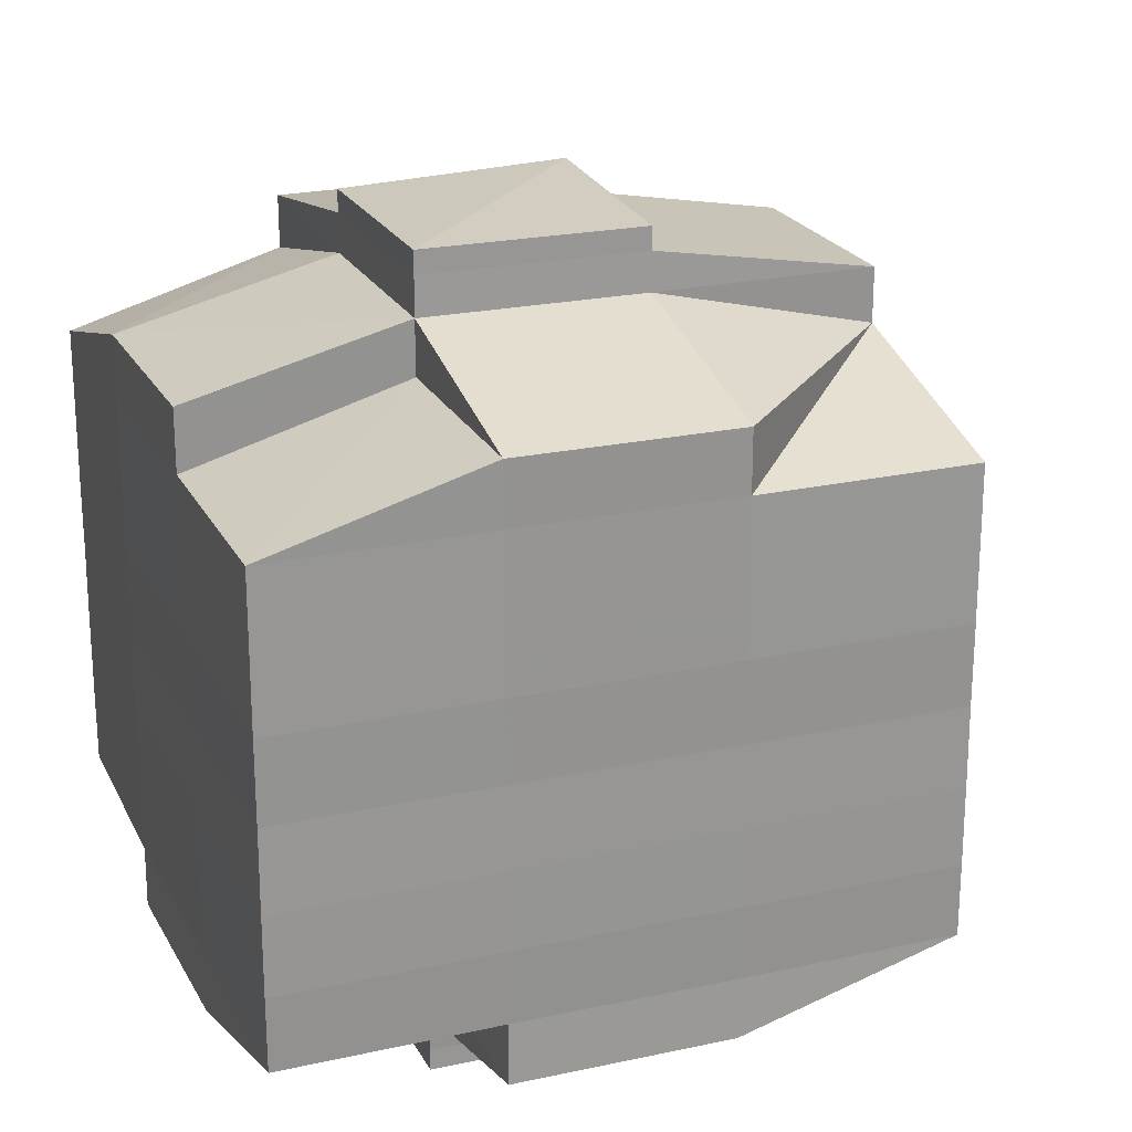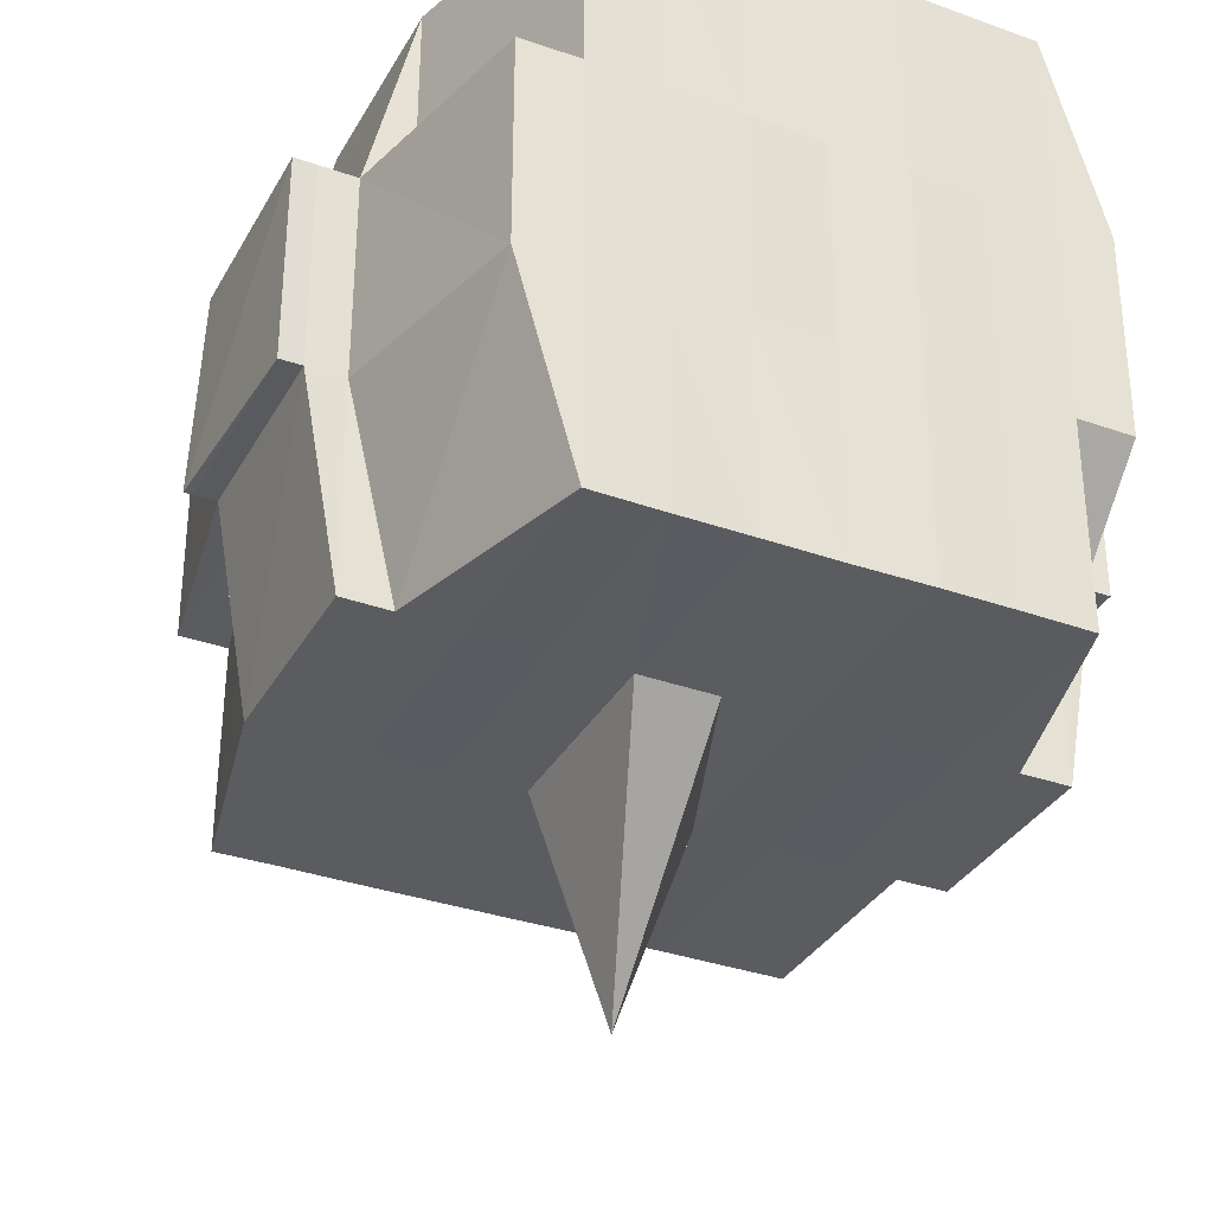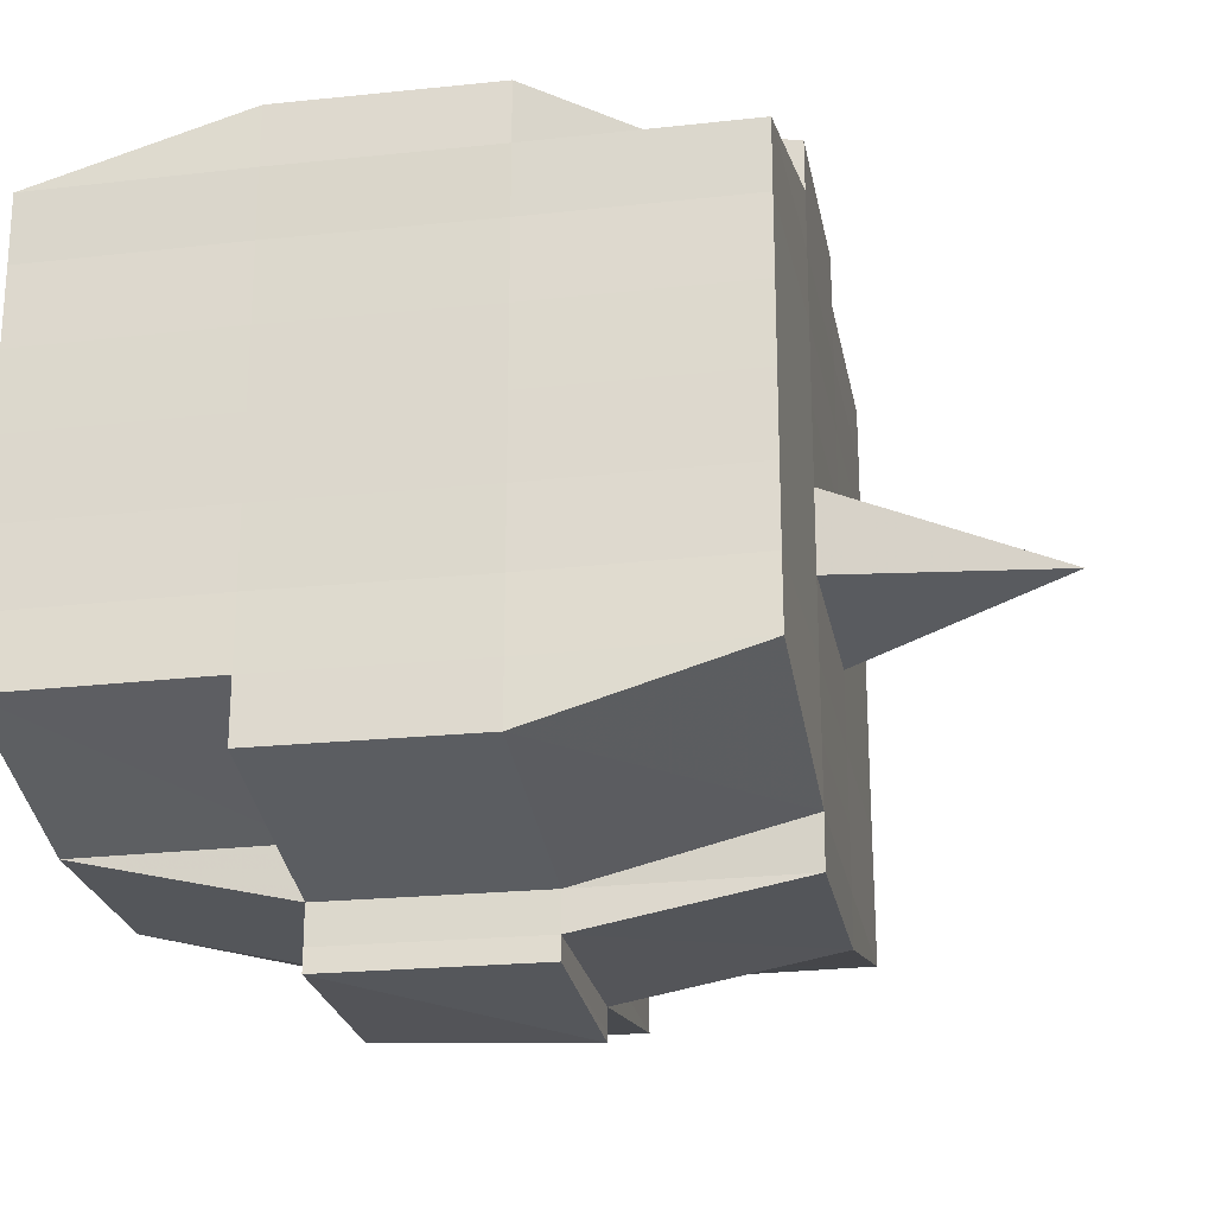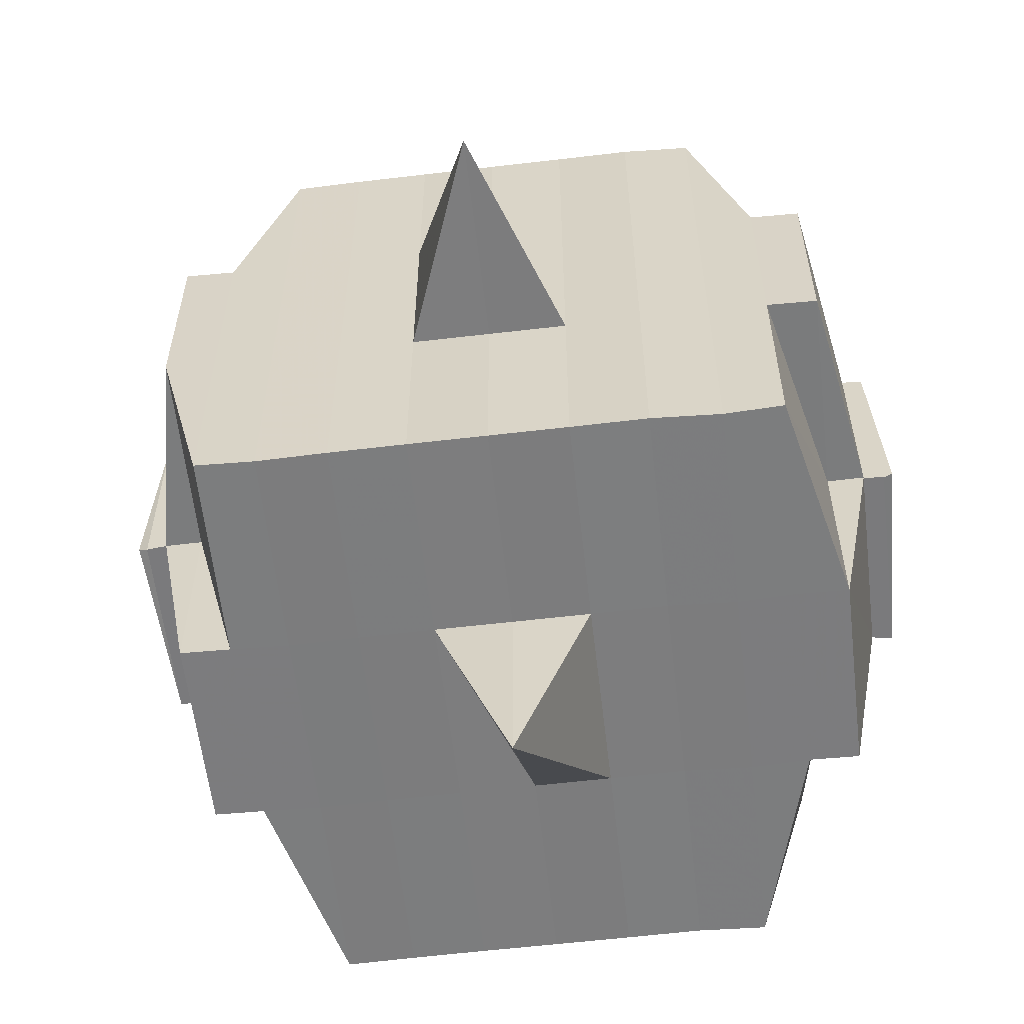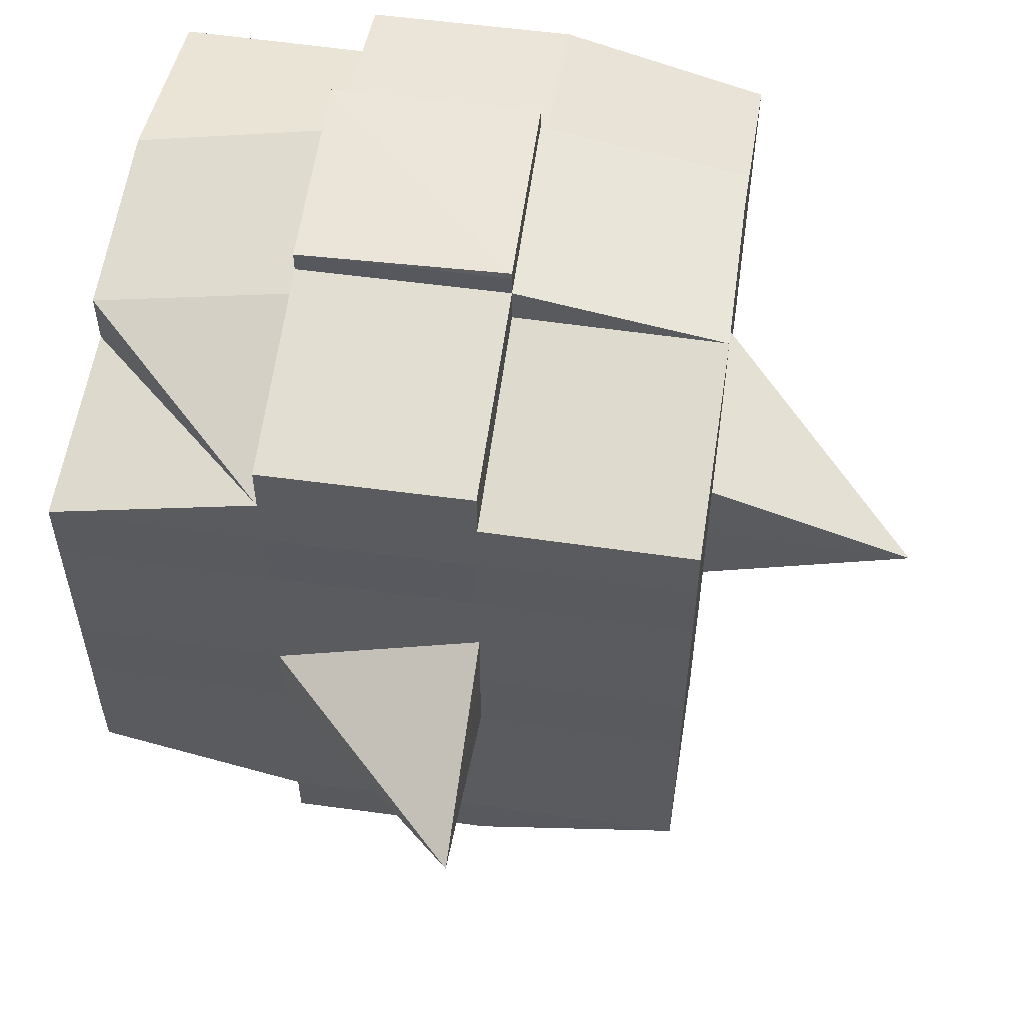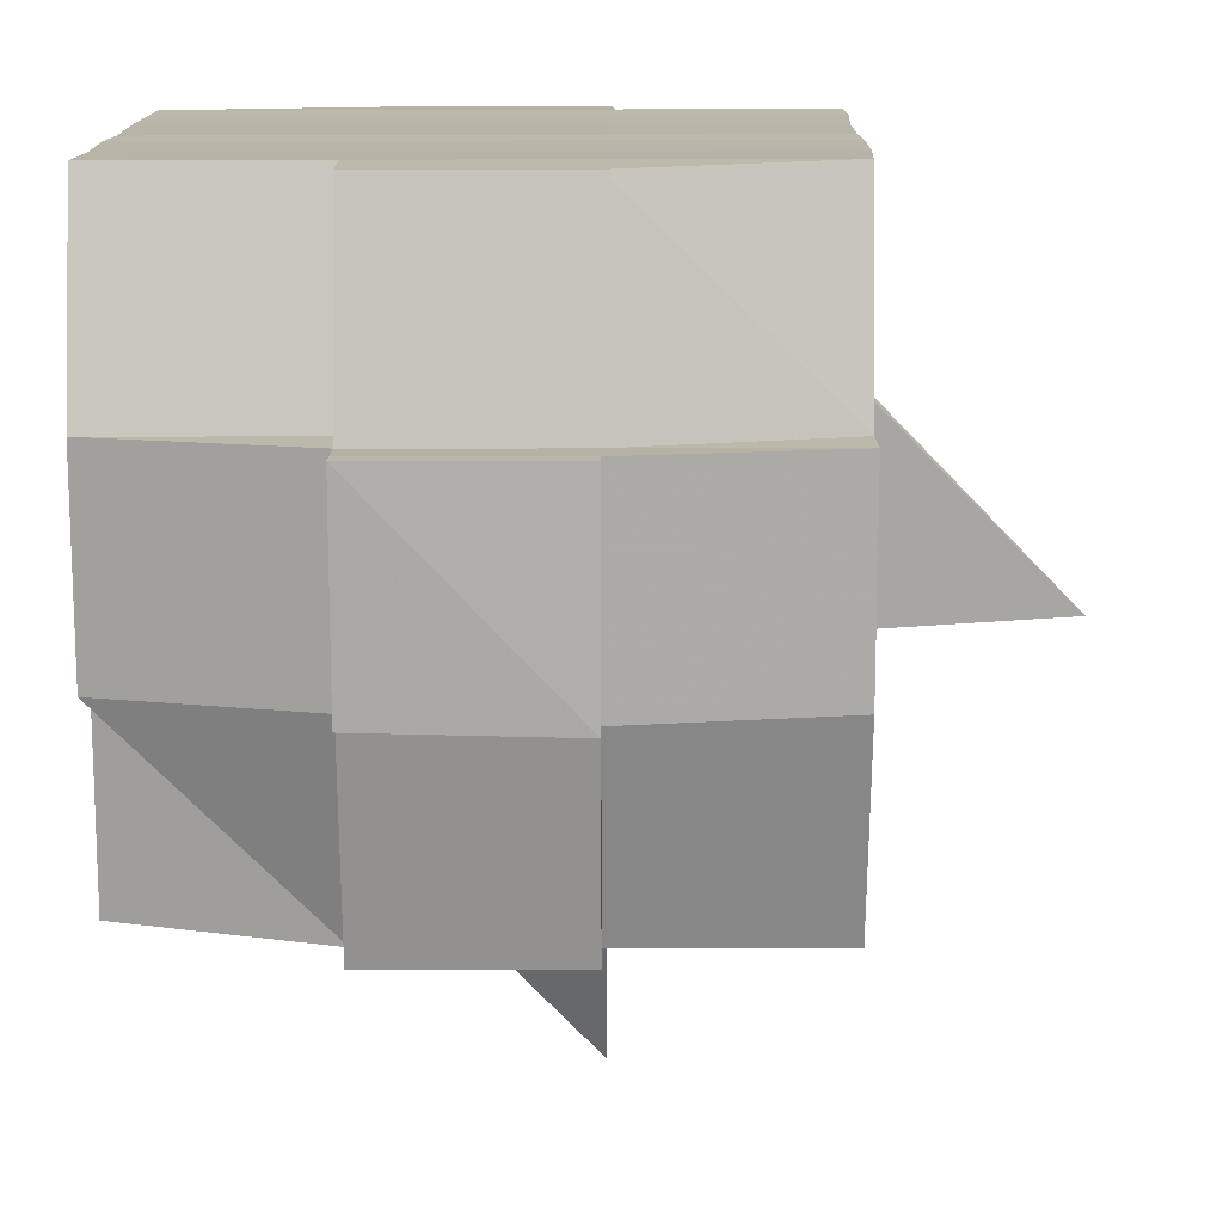
<metadata>
{"format":"obj","ext":"obj","renderer":"f3d","projection":"perspective","resolution":1024,"background":"white","views":[{"elev":22.4,"azim":-111.1,"up":"+Z"},{"elev":-33.6,"azim":-115.7,"up":"+Y"},{"elev":-23.8,"azim":-79.6,"up":"+Z"},{"elev":-58.9,"azim":96.5,"up":"+Y"},{"elev":57.0,"azim":8.5,"up":"+Z"},{"elev":14.0,"azim":0.8,"up":"+Y"}]}
</metadata>
<code>
o 1998
v 2244 1888 23.25
v 2244 1888 23.25
v 2244 1888 23.25
v 2244 1888 23.25
v 2244 1888 23.25
v 2244 1888 23.25
v 2244 1888 23.25
v 2244 1888 23.25
v 2244 1888 23.25
v 2244 1888 23.25
v 2244 1888 23.25
v 2244 1888 23.25
v 2244 1888 23.25
v 2244 1888 23.25
v 2244 1888 23.25
v 2244 1888 23.25
v 2244 1888 23.25
v 2244 1888 23.25
v 2244 1888 23.25
v 2244 1888 23.25
v 2244 1888 23.25
v 2244 1888 23.25
v 2244 1888 23.25
v 2244 1888 23.25
v 2244 1888 23.24
v 2244 1888 23.25
v 2244 1888 23.25
v 2244 1888 23.25
v 2244 1888 23.25
v 2244 1888 23.25
v 2244 1888 23.24
v 2244 1888 23.24
v 2244 1888 23.24
v 2244 1888 23.24
v 2244 1888 23.24
v 2244 1888 23.23
v 2244 1888 23.24
v 2244 1888 23.24
v 2244 1888 23.24
v 2244 1888 23.24
v 2244 1888 23.23
v 2244 1888 23.24
v 2244 1888 23.24
v 2244 1888 23.24
v 2244 1888 23.23
v 2244 1888 23.23
v 2244 1888 23.24
v 2244 1888 23.24
v 2244 1888 23.24
v 2244 1888 23.25
v 2244 1888 23.24
v 2244 1888 23.24
v 2244 1888 23.24
v 2244 1888 23.24
v 2244 1888 23.23
v 2244 1888 23.24
v 2244 1888 23.24
v 2244 1888 23.24
v 2244 1888 23.24
v 2244 1888 23.23
v 2244 1888 23.23
v 2244 1888 23.24
v 2244 1888 23.23
v 2244 1888 23.23
v 2244 1888 23.23
v 2244 1888 23.22
v 2244 1888 23.23
v 2244 1888 23.22
v 2244 1888 23.22
v 2244 1888 23.23
v 2244 1888 23.23
v 2244 1888 23.22
v 2244 1888 23.23
v 2244 1888 23.22
v 2244 1888 23.22
v 2244 1888 23.23
v 2244 1888 23.22
v 2244 1888 23.22
v 2244 1888 23.22
v 2244 1888 23.22
v 2244 1888 23.22
v 2244 1888 23.22
v 2244 1888 23.22
v 2244 1888 23.22
v 2244 1888 23.22
v 2244 1888 23.22
v 2244 1888 23.22
v 2244 1888 23.22
v 2244 1888 23.22
v 2244 1888 23.22
v 2244 1888 23.22
v 2244 1888 23.22
v 2244 1888 23.22
v 2244 1888 23.22
v 2244 1888 23.22
v 2244 1888 23.22
v 2244 1888 23.22
v 2244 1888 23.22
v 2244 1888 23.22
v 2244 1888 23.22
v 2244 1888 23.22
v 2244 1888 23.22
v 2244 1888 23.22
v 2244 1888 23.22
v 2244 1888 23.22
v 2244 1888 23.22
v 2244 1888 23.22
v 2244 1888 23.22
v 2244 1888 23.22
v 2244 1888 23.22
v 2244 1888 23.22
v 2244 1888 23.22
v 2244 1888 23.22
v 2244 1888 23.22
v 2244 1888 23.22
v 2244 1888 23.22
v 2244 1888 23.22
v 2244 1888 23.22
v 2244 1888 23.22
v 2244 1888 23.22
v 2244 1888 23.22
v 2244 1888 23.22
v 2244 1888 23.22
v 2244 1888 23.22
v 2244 1888 23.22
v 2244 1888 23.23
v 2244 1888 23.22
v 2244 1888 23.22
v 2244 1888 23.23
v 2244 1888 23.23
v 2244 1888 23.23
v 2244 1888 23.23
v 2244 1888 23.22
v 2244 1888 23.23
v 2244 1888 23.23
v 2244 1888 23.24
v 2244 1888 23.23
v 2244 1888 23.23
v 2244 1888 23.23
v 2244 1888 23.24
v 2244 1888 23.24
v 2244 1888 23.24
v 2244 1888 23.24
v 2244 1888 23.24
v 2244 1888 23.24
v 2244 1888 23.24
v 2244 1888 23.24
v 2244 1888 23.24
v 2244 1888 23.24
v 2244 1888 23.24
v 2244 1888 23.25
v 2244 1888 23.24
v 2244 1888 23.25
v 2244 1888 23.25
v 2244 1888 23.25
v 2244 1888 23.25
v 2244 1888 23.25
v 2244 1888 23.25
v 2244 1888 23.25
v 2244 1888 23.25
v 2244 1888 23.25
v 2244 1888 23.25
v 2244 1888 23.25
v 2244 1888 23.24
v 2244 1888 23.25
v 2244 1888 23.24
v 2244 1888 23.25
v 2244 1888 23.25
v 2244 1888 23.25
v 2244 1888 23.25
v 2244 1888 23.25
v 2244 1888 23.25
v 2244 1888 23.25
v 2244 1888 23.25
v 2244 1888 23.25
v 2244 1888 23.25
v 2244 1888 23.25
v 2244 1888 23.25
v 2244 1888 23.25
v 2244 1888 23.25
v 2244 1888 23.25
v 2244 1888 23.25
v 2244 1888 23.25
v 2244 1888 23.25
v 2244 1888 23.25
v 2244 1888 23.25
v 2244 1888 23.25
v 2244 1888 23.25
v 2244 1888 23.25
v 2244 1888 23.25
v 2244 1888 23.25
v 2244 1888 23.25
v 2244 1888 23.25
v 2244 1888 23.25
v 2244 1888 23.25
v 2244 1888 23.25
v 2244 1888 23.25
v 2244 1888 23.25
v 2244 1888 23.25
v 2244 1888 23.25
v 2244 1888 23.25
v 2244 1888 23.25
v 2244 1888 23.25
v 2244 1888 23.25
v 2244 1888 23.25
v 2244 1888 23.25
v 2244 1888 23.25
v 2244 1888 23.24
v 2244 1888 23.24
v 2244 1888 23.24
v 2244 1888 23.24
v 2244 1888 23.25
v 2244 1888 23.24
v 2244 1888 23.24
v 2244 1888 23.24
v 2244 1888 23.24
v 2244 1888 23.24
v 2244 1888 23.24
v 2244 1888 23.24
v 2244 1888 23.23
v 2244 1888 23.24
v 2244 1888 23.24
v 2244 1888 23.24
v 2244 1888 23.23
v 2244 1888 23.23
v 2244 1888 23.23
v 2244 1888 23.23
v 2244 1888 23.24
v 2244 1888 23.23
v 2244 1888 23.22
v 2244 1888 23.23
v 2244 1888 23.23
v 2244 1888 23.23
v 2244 1888 23.22
v 2244 1888 23.22
v 2244 1888 23.22
v 2244 1888 23.22
v 2244 1888 23.23
v 2244 1888 23.22
v 2244 1888 23.22
v 2244 1888 23.22
v 2244 1888 23.22
v 2244 1888 23.22
v 2244 1888 23.22
v 2244 1888 23.22
v 2244 1888 23.22
v 2244 1888 23.22
v 2244 1888 23.22
v 2244 1888 23.22
v 2244 1888 23.22
v 2244 1888 23.22
v 2244 1888 23.22
v 2244 1888 23.22
v 2244 1888 23.22
v 2244 1888 23.23
v 2244 1888 23.22
v 2244 1888 23.22
v 2244 1888 23.22
v 2244 1888 23.22
v 2244 1888 23.22
v 2244 1888 23.22
v 2244 1888 23.22
v 2244 1888 23.22
v 2244 1888 23.22
v 2244 1888 23.22
v 2244 1888 23.22
v 2244 1888 23.22
v 2244 1888 23.22
v 2244 1888 23.22
v 2244 1888 23.22
v 2244 1888 23.23
v 2244 1888 23.23
v 2244 1888 23.23
v 2244 1888 23.23
v 2244 1888 23.24
v 2244 1888 23.24
v 2244 1888 23.24
v 2244 1888 23.23
v 2244 1888 23.23
v 2244 1888 23.22
v 2244 1888 23.23
v 2244 1888 23.23
v 2244 1888 23.24
v 2244 1888 23.24
v 2244 1888 23.24
v 2244 1888 23.24
v 2244 1888 23.24
v 2244 1888 23.24
v 2244 1888 23.24
v 2244 1888 23.24
v 2244 1888 23.24
v 2244 1888 23.24
v 2244 1888 23.25
v 2244 1888 23.24
v 2244 1888 23.24
v 2244 1888 23.25
v 2244 1888 23.25
v 2244 1888 23.25
v 2244 1888 23.25
v 2244 1888 23.25
v 2244 1888 23.25
v 2244 1888 23.25
v 2244 1888 23.25
v 2244 1888 23.25
v 2244 1888 23.25
v 2244 1888 23.25
v 2244 1888 23.25
v 2244 1888 23.25
v 2244 1888 23.25
v 2244 1888 23.25
v 2244 1888 23.25
v 2244 1888 23.25
v 2244 1888 23.25
v 2244 1888 23.25
v 2244 1888 23.25
v 2244 1888 23.25
v 2244 1888 23.25
v 2244 1888 23.25
v 2244 1888 23.25
v 2244 1888 23.24
v 2244 1888 23.24
v 2244 1888 23.24
v 2244 1888 23.24
v 2244 1888 23.23
v 2244 1888 23.24
v 2244 1888 23.24
v 2244 1888 23.24
v 2244 1888 23.24
v 2244 1888 23.23
v 2244 1888 23.22
v 2244 1888 23.22
v 2244 1888 23.22
v 2244 1888 23.22
v 2244 1888 23.22
v 2244 1888 23.22
v 2244 1888 23.22
v 2244 1888 23.22
v 2244 1888 23.22
v 2244 1888 23.22
v 2244 1888 23.22
f 1 2 3
f 4 5 3
f 6 7 1
f 8 9 5
f 10 11 9
f 12 13 8
f 13 14 15
f 16 12 17
f 10 18 19
f 18 20 11
f 21 18 22
f 23 24 18
f 24 25 26
f 27 26 18
f 18 26 28
f 26 29 28
f 29 30 28
f 26 31 29
f 25 32 31
f 33 31 26
f 32 34 35
f 34 36 37
f 38 35 31
f 39 40 38
f 40 41 42
f 42 43 44
f 45 46 43
f 31 35 47
f 31 47 29
f 29 47 30
f 35 48 47
f 47 49 50
f 48 51 49
f 47 48 52
f 53 54 48
f 54 55 56
f 56 57 51
f 58 56 48
f 48 56 59
f 60 61 57
f 56 60 62
f 63 60 56
f 36 64 63
f 63 65 60
f 64 66 65
f 67 65 63
f 66 68 69
f 65 70 60
f 60 70 71
f 65 69 70
f 72 69 65
f 70 73 61
f 69 74 70
f 74 75 73
f 70 74 76
f 74 77 75
f 69 78 74
f 79 78 69
f 78 80 74
f 79 81 82
f 83 84 77
f 85 86 81
f 87 86 88
f 89 88 90
f 91 92 84
f 93 94 92
f 95 96 91
f 97 98 94
f 96 98 99
f 100 99 101
f 102 95 103
f 104 97 105
f 106 104 107
f 108 106 80
f 105 109 110
f 111 112 109
f 113 111 114
f 115 113 116
f 116 105 117
f 116 110 118
f 119 116 120
f 80 116 121
f 121 116 122
f 80 121 123
f 121 122 124
f 123 121 124
f 124 118 125
f 124 125 126
f 127 128 123
f 123 124 129
f 129 126 130
f 129 124 131
f 132 123 129
f 133 123 132
f 134 127 132
f 132 129 135
f 135 130 136
f 135 129 137
f 138 132 135
f 76 132 138
f 139 134 138
f 138 135 140
f 140 136 141
f 140 135 142
f 143 138 140
f 71 138 143
f 144 139 143
f 143 140 145
f 145 141 146
f 145 140 147
f 148 143 145
f 62 143 148
f 149 144 148
f 148 145 150
f 150 146 151
f 150 145 152
f 153 151 154
f 155 154 156
f 157 158 156
f 159 160 158
f 161 162 155
f 163 150 162
f 164 150 163
f 164 148 150
f 59 148 164
f 165 164 163
f 52 164 165
f 166 149 164
f 167 166 165
f 165 168 169
f 170 169 171
f 170 165 172
f 30 165 170
f 28 30 170
f 28 170 173
f 173 171 174
f 173 170 175
f 176 174 177
f 176 173 178
f 179 173 180
f 181 182 173
f 178 183 184
f 185 186 176
f 187 185 188
f 189 190 183
f 189 191 190
f 192 193 189
f 7 192 194
f 175 189 194
f 194 195 2
f 196 197 195
f 198 199 197
f 200 198 189
f 201 200 189
f 201 202 200
f 200 203 198
f 202 203 200
f 204 202 205
f 203 206 191
f 207 208 202
f 202 209 203
f 152 209 202
f 208 210 209
f 209 211 203
f 203 211 212
f 211 213 206
f 209 214 211
f 147 214 209
f 210 215 214
f 214 216 211
f 216 217 213
f 211 216 218
f 214 219 216
f 142 219 214
f 215 220 219
f 219 221 216
f 221 222 217
f 216 221 223
f 219 224 221
f 137 224 219
f 220 225 224
f 224 226 221
f 226 227 222
f 221 226 228
f 224 229 226
f 225 230 229
f 131 229 224
f 229 231 226
f 231 232 227
f 226 231 233
f 229 234 231
f 235 234 229
f 234 236 231
f 236 237 232
f 231 236 238
f 235 239 240
f 241 242 239
f 243 242 244
f 245 244 246
f 247 248 236
f 248 249 250
f 251 250 236
f 236 250 252
f 250 253 252
f 252 253 254
f 252 254 255
f 250 256 253
f 117 256 250
f 249 257 256
f 257 258 259
f 114 259 256
f 258 260 261
f 256 261 262
f 256 262 263
f 259 101 264
f 265 264 266
f 265 266 267
f 268 103 265
f 269 102 265
f 270 267 271
f 270 265 72
f 253 265 270
f 254 253 270
f 254 270 272
f 272 270 67
f 272 271 273
f 255 254 272
f 255 272 274
f 274 272 45
f 274 273 275
f 276 275 277
f 278 255 274
f 238 255 278
f 279 280 255
f 281 279 278
f 278 282 283
f 284 283 285
f 233 278 284
f 284 278 286
f 287 281 284
f 228 284 288
f 289 287 288
f 288 284 290
f 290 277 291
f 288 290 292
f 292 290 33
f 292 291 293
f 294 288 292
f 223 288 294
f 295 289 294
f 294 292 296
f 296 292 27
f 296 293 297
f 298 297 299
f 300 299 301
f 302 303 301
f 304 305 303
f 306 307 300
f 308 296 307
f 309 296 308
f 198 309 308
f 309 294 296
f 218 294 309
f 310 309 311
f 312 295 309
f 313 314 315
f 314 316 317
f 313 318 319
f 320 321 322
f 323 324 321
f 325 326 327
f 328 329 326
f 330 331 332
f 333 334 335
f 336 337 338
f 338 339 340

</code>
